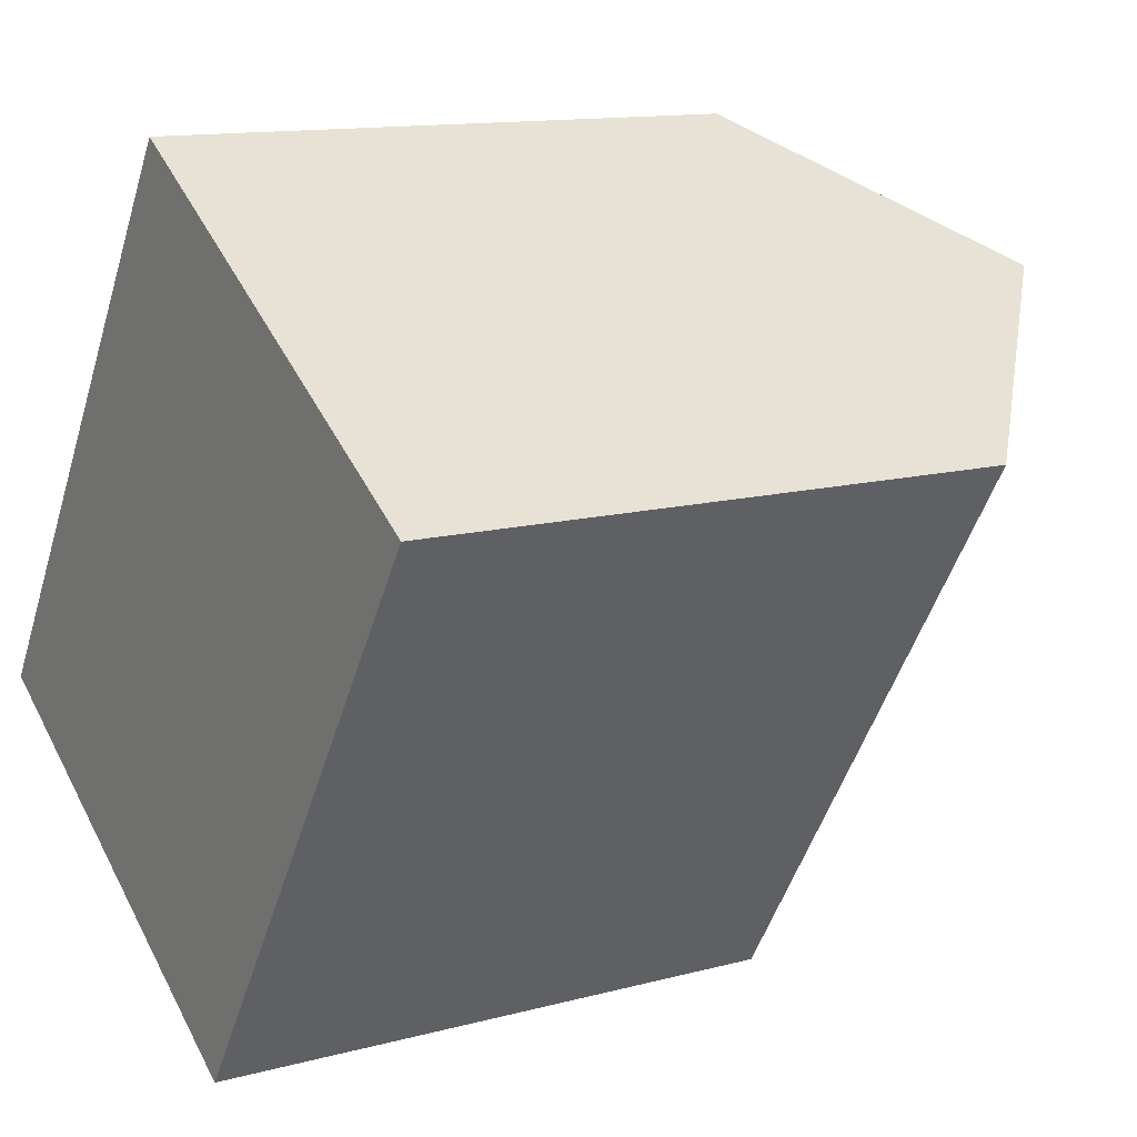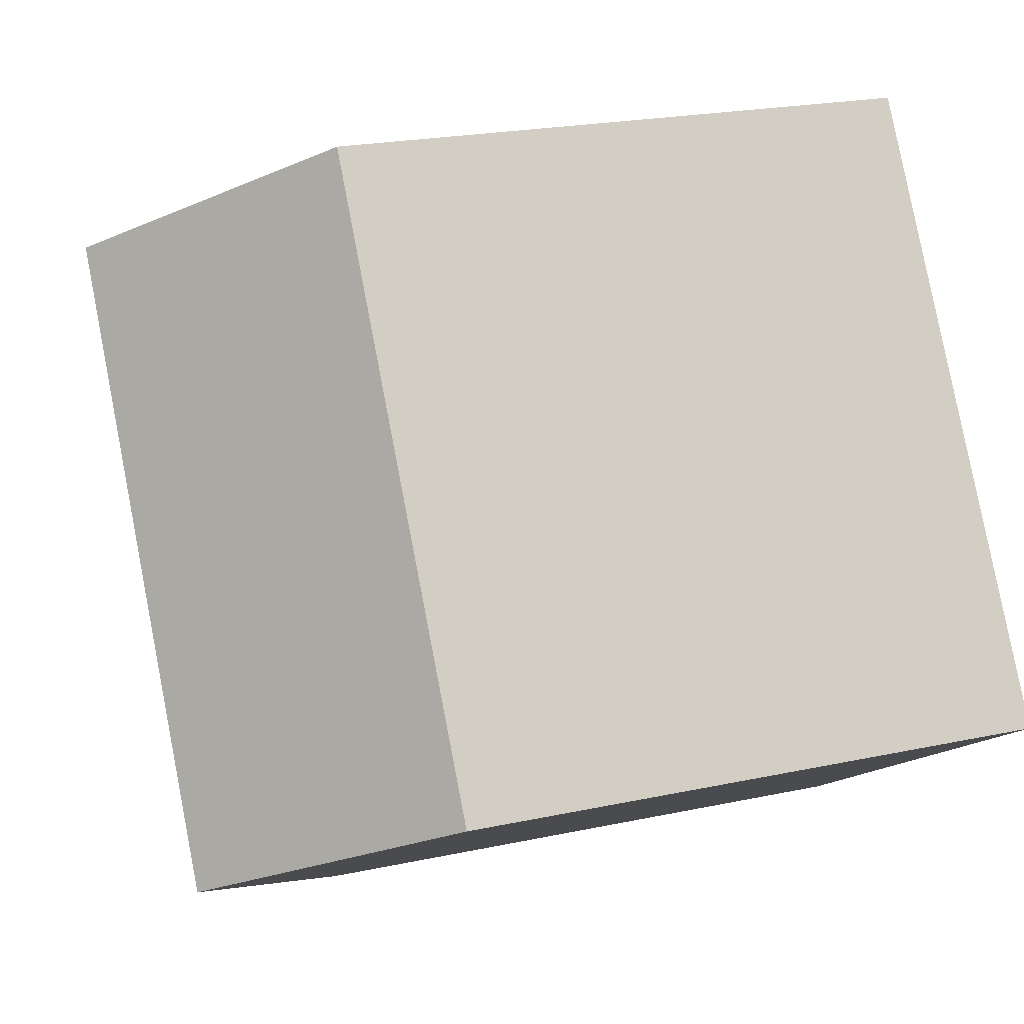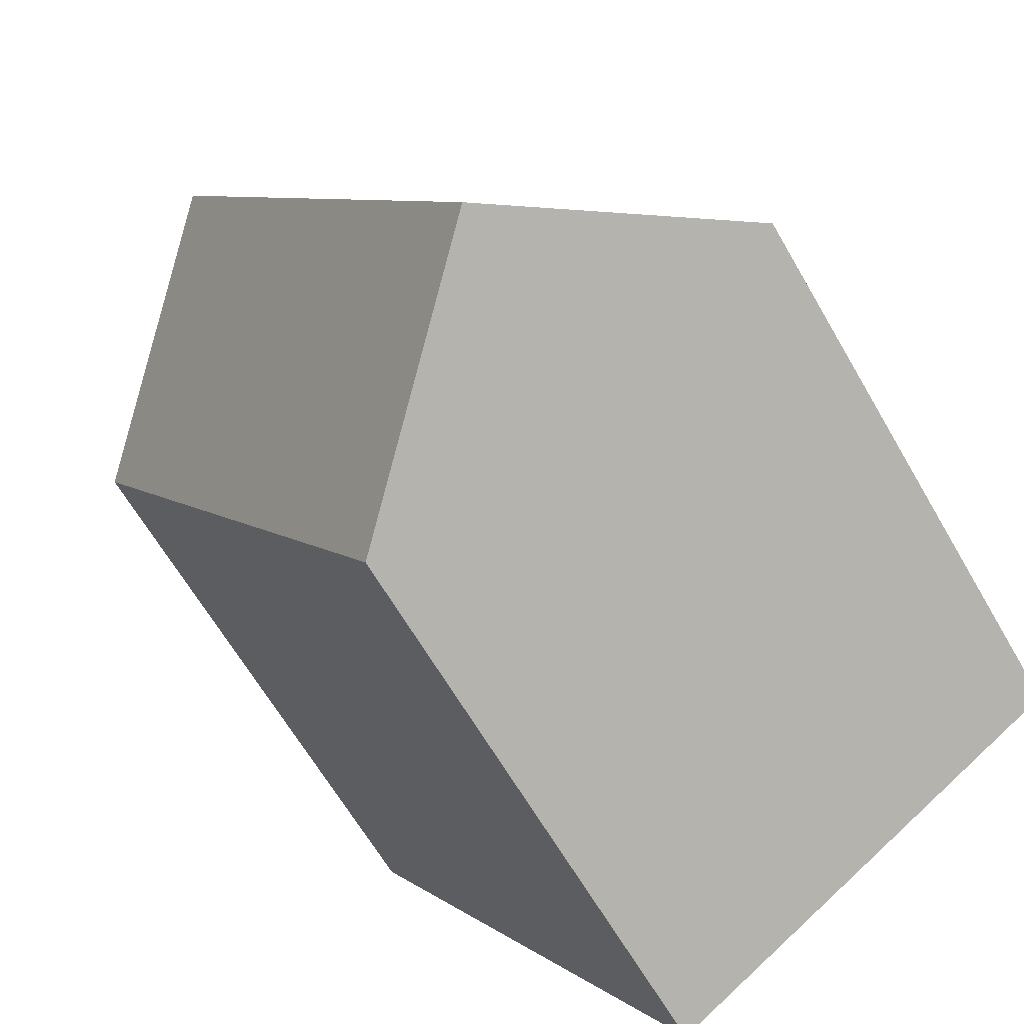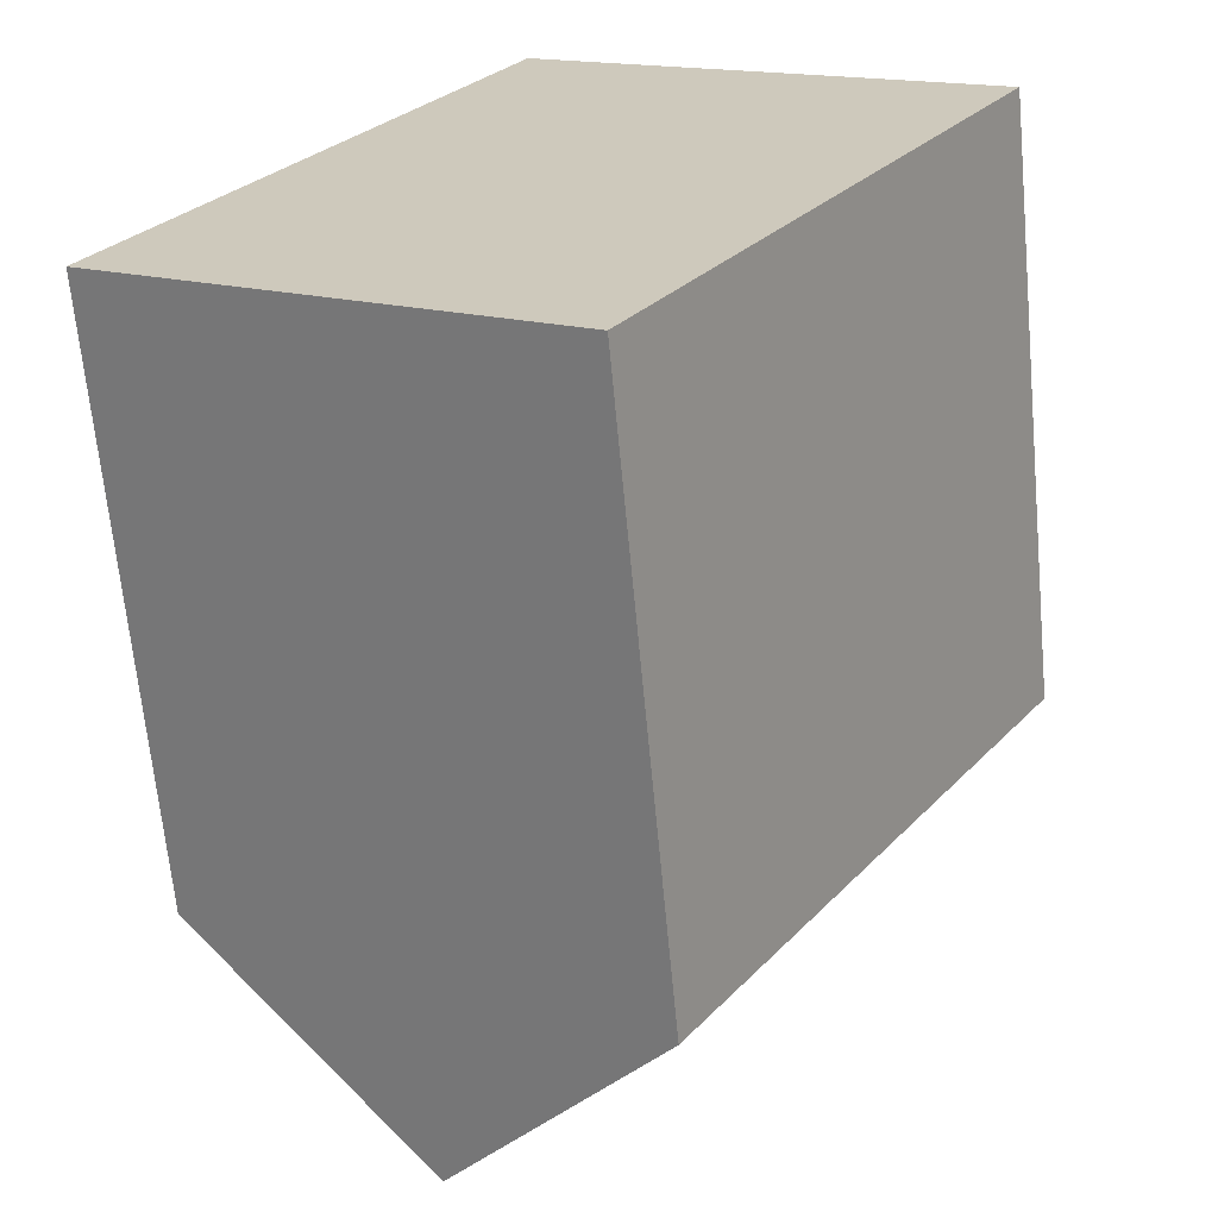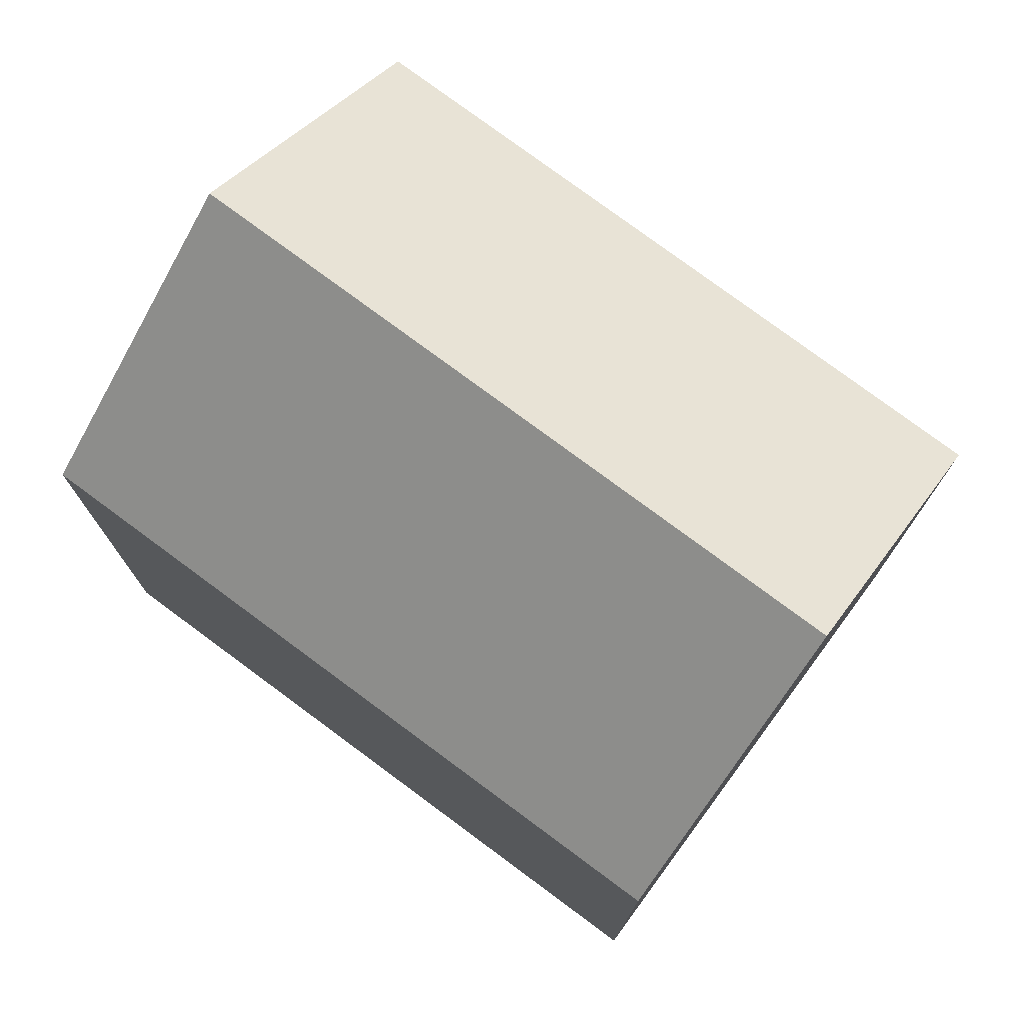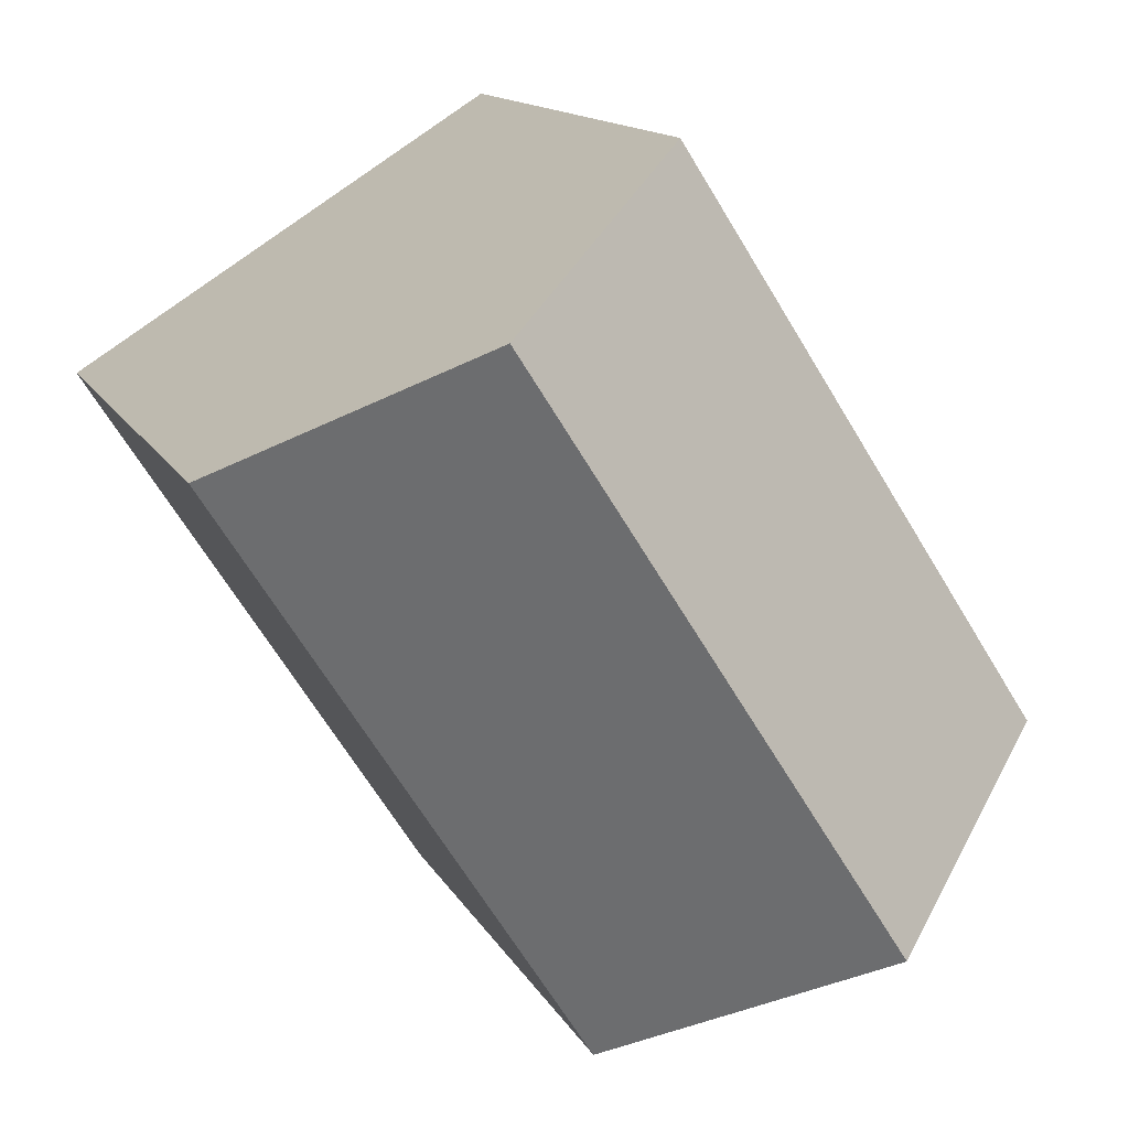
<metadata>
{"format":"obj","ext":"obj","renderer":"f3d","projection":"perspective","resolution":1024,"background":"white","views":[{"elev":12.6,"azim":57.8,"up":"+Z"},{"elev":21.9,"azim":-110.7,"up":"+Z"},{"elev":-64.6,"azim":-149.9,"up":"+Z"},{"elev":-66.2,"azim":5.4,"up":"+Z"},{"elev":77.5,"azim":159.2,"up":"+Y"},{"elev":13.3,"azim":161.5,"up":"+Z"}]}
</metadata>
<code>
v  16.39 15.25 0.939
v  14.81 20.51 10.78
v  20.43 15.25 7.241
v  5.578 20.51 -3.608
v  15.11 15.25 -1.063
v  12.92 15.25 -4.47
v  11.16 15.25 -7.218
v  9.174 15.24 14.33
v  0.311 15.55 -0.201
v  0 15.25 9.34e-16
v  9.457 15.51 14.15
v  11.16 4.42e-16 -7.218
v  0 0 0
v  5.578 2.209e-16 -3.608
v  0.311 1.231e-17 -0.201
v  9.174 -8.775e-16 14.33
v  9.457 -8.666e-16 14.15
v  20.43 -4.434e-16 7.241
v  14.81 -6.603e-16 10.78
v  12.92 2.737e-16 -4.47
v  15.11 6.509e-17 -1.063
v  16.39 -5.75e-17 0.939
g defaultobject
f 1 2 3
f 2 1 4
f 4 1 5
f 4 5 6
f 4 6 7
f 8 9 10
f 9 8 4
f 4 8 2
f 2 8 11
f 12 4 7
f 4 12 9
f 9 12 10
f 10 12 13
f 13 12 14
f 13 14 15
f 13 8 10
f 8 13 16
f 11 3 2
f 3 11 8
f 3 8 16
f 3 16 17
f 3 17 18
f 18 17 19
f 18 1 3
f 1 18 5
f 5 18 6
f 6 18 7
f 7 18 20
f 7 20 12
f 20 18 21
f 21 18 22
f 15 16 13
f 16 15 14
f 16 14 12
f 16 12 17
f 17 12 19
f 19 12 20
f 19 20 21
f 19 21 18
f 18 21 22

</code>
